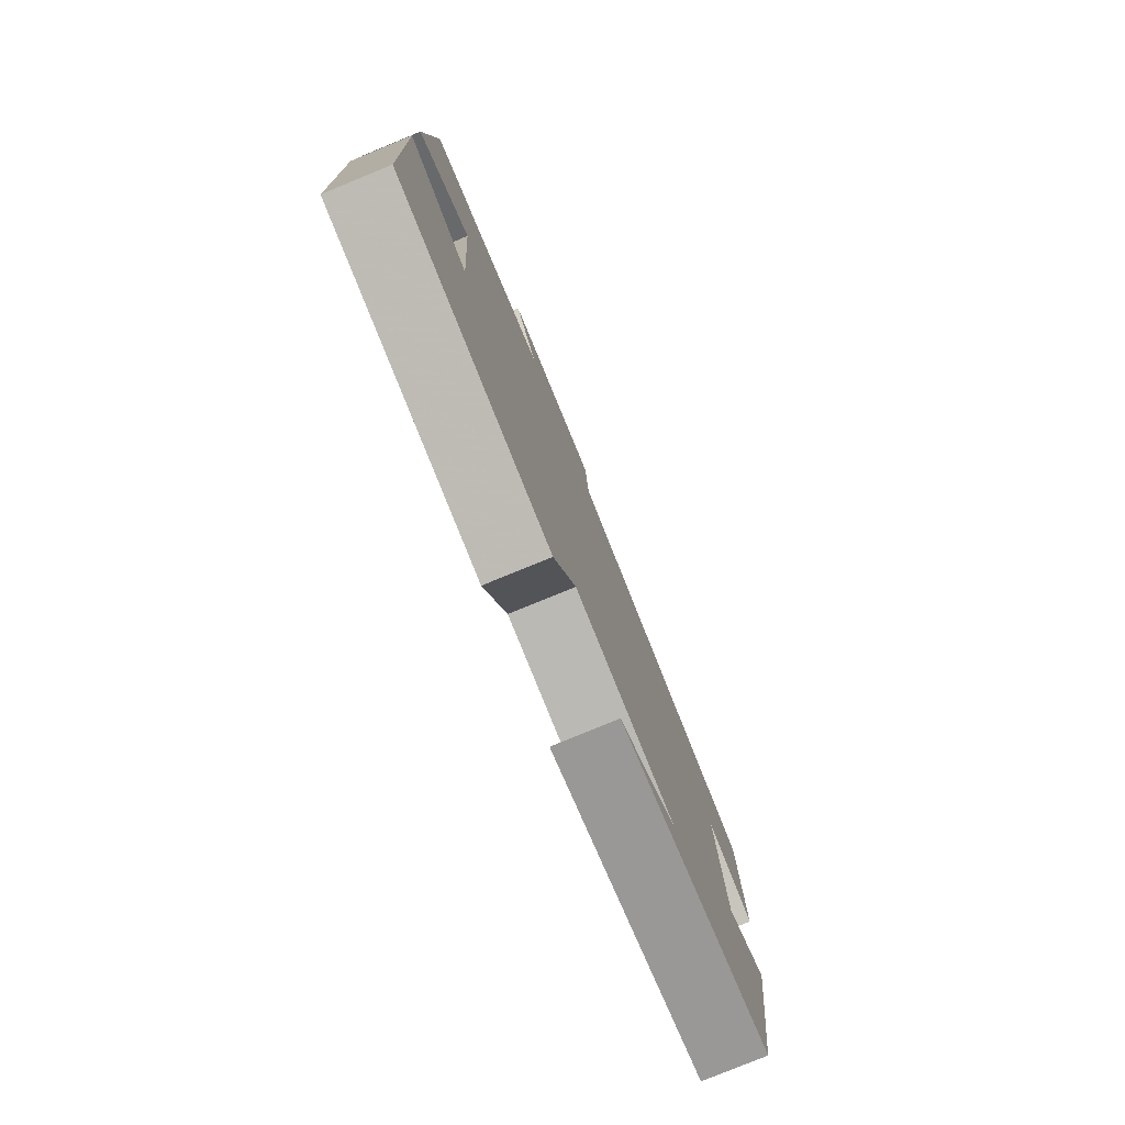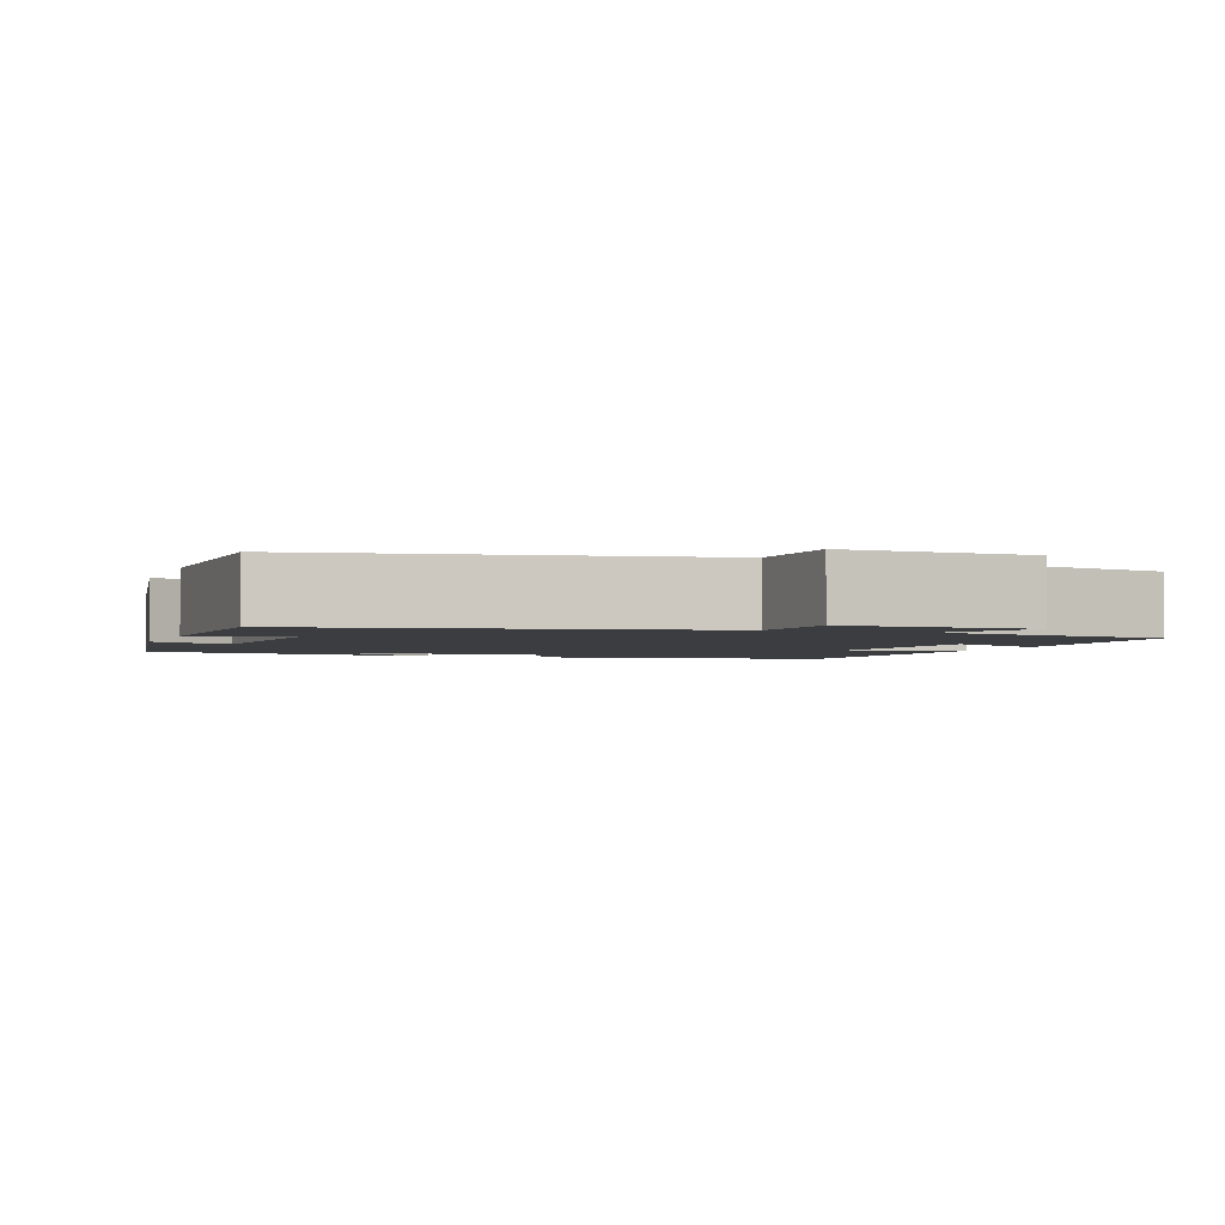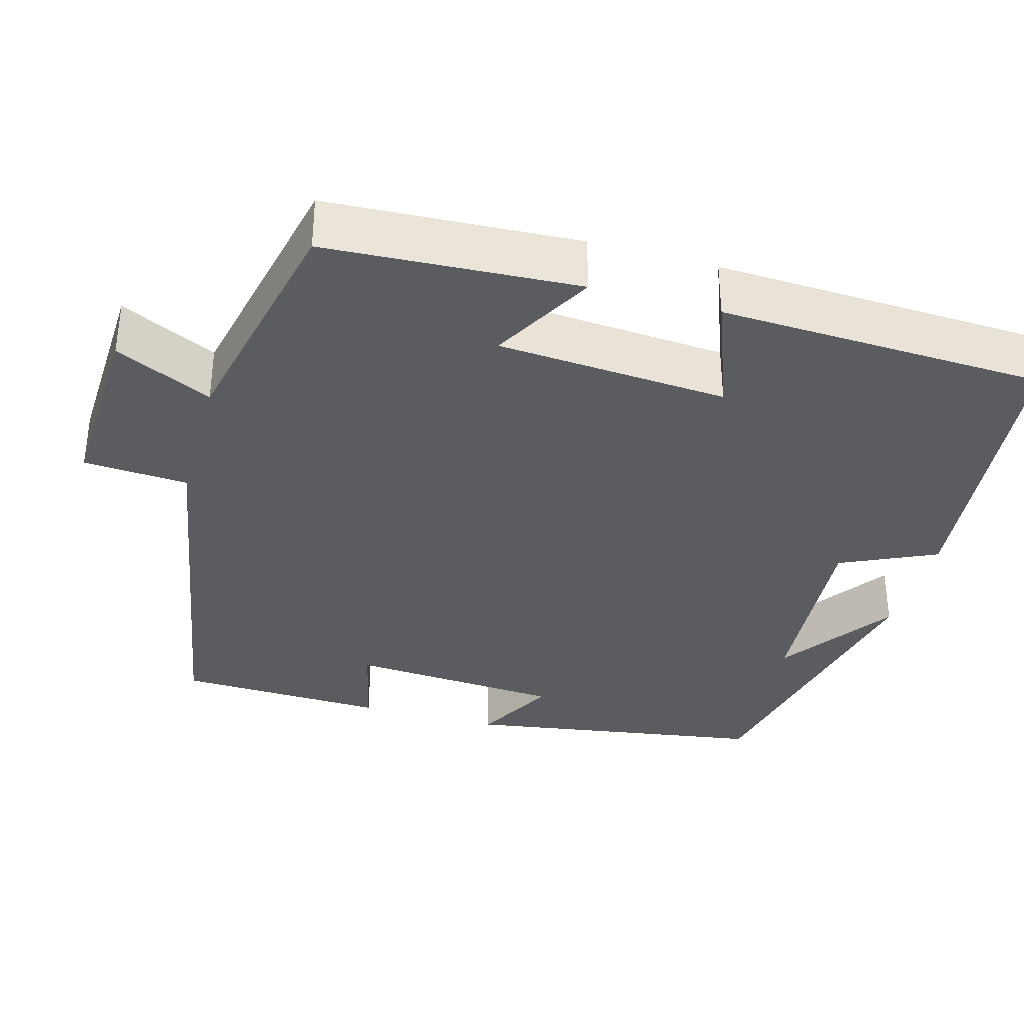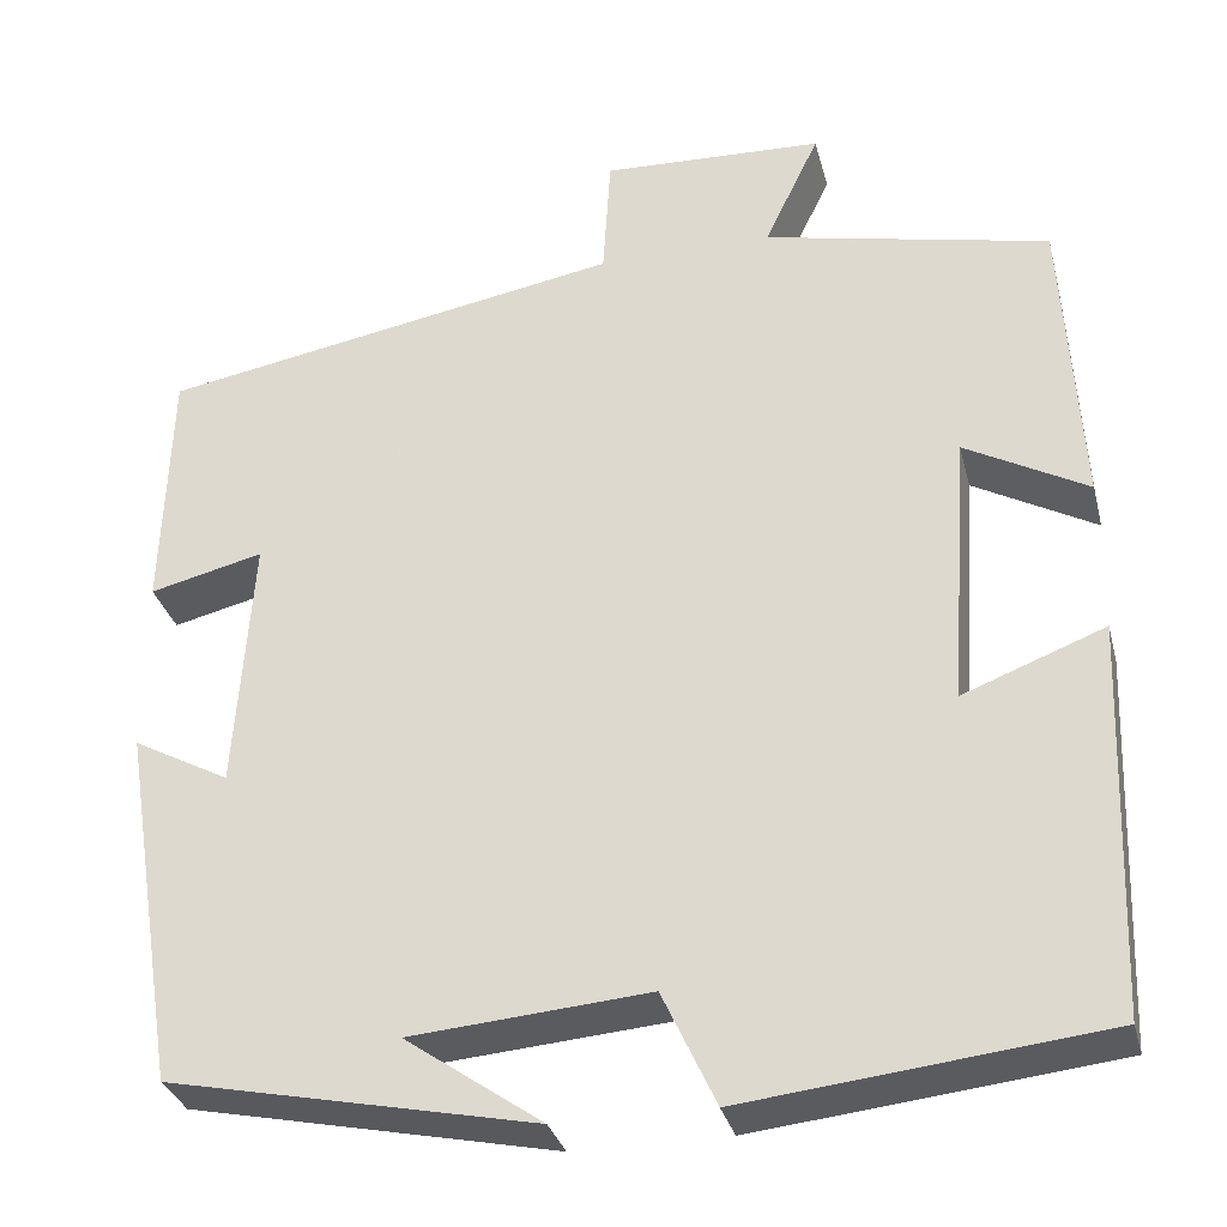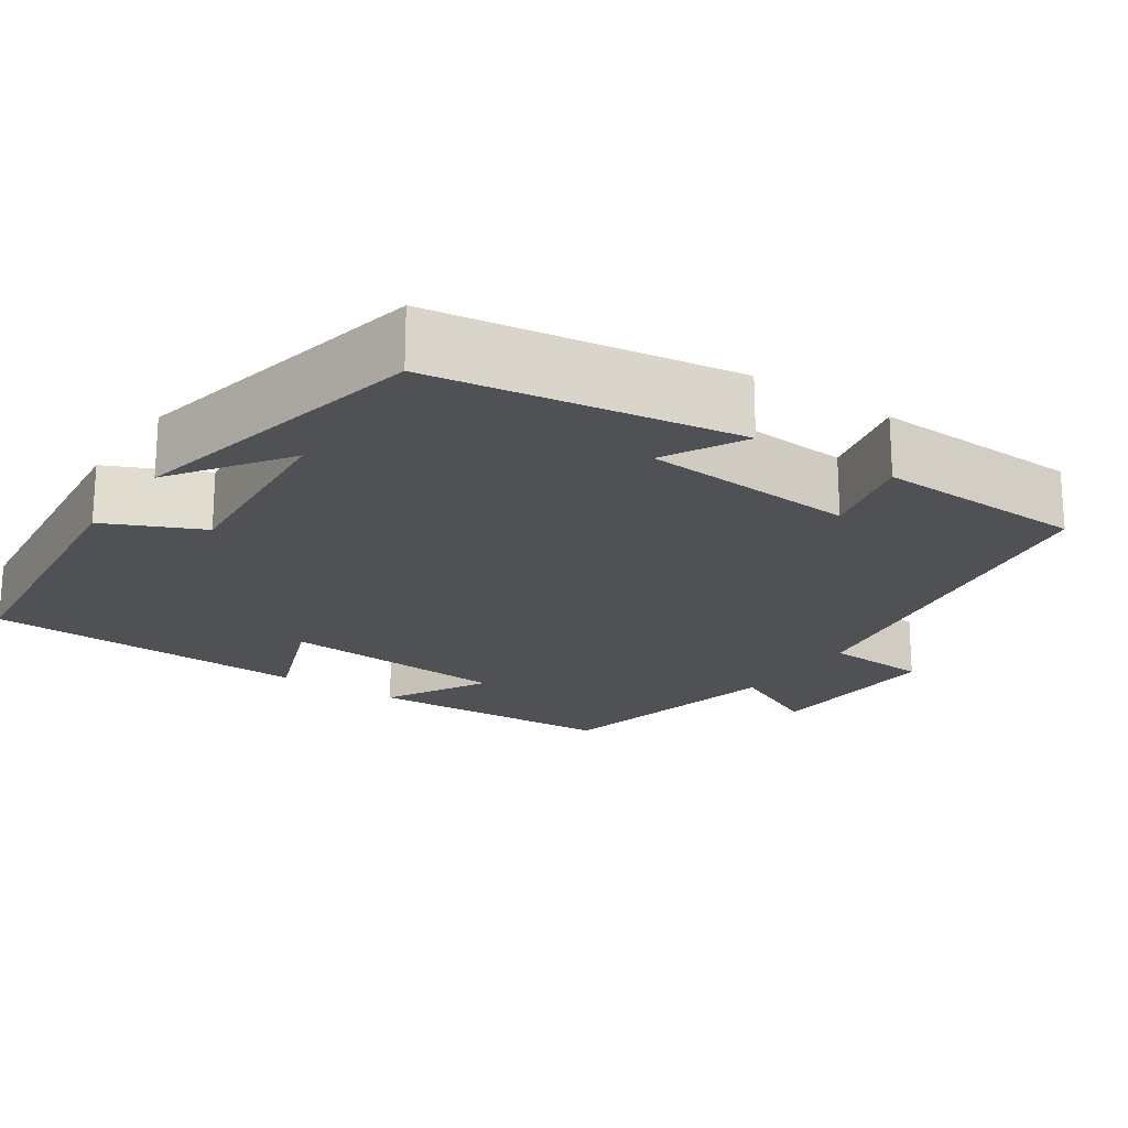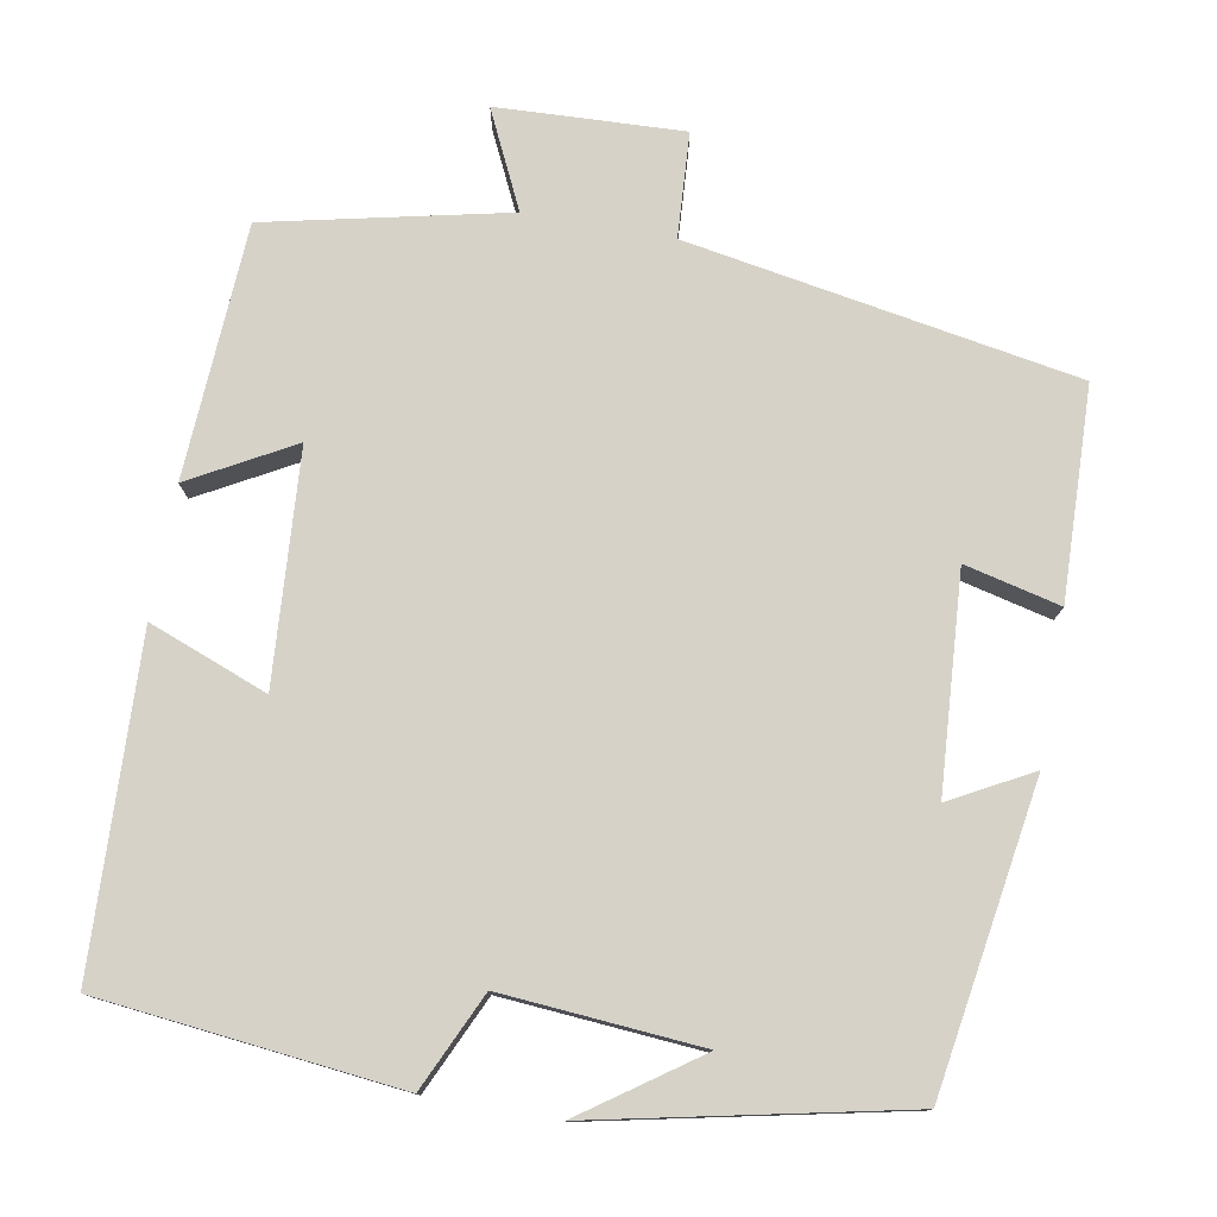
<metadata>
{"format":"obj","ext":"obj","renderer":"f3d","projection":"perspective","resolution":1024,"background":"white","views":[{"elev":-79.2,"azim":112.3,"up":"+Z"},{"elev":-2.5,"azim":-19.7,"up":"+Y"},{"elev":-35.3,"azim":74.3,"up":"+Y"},{"elev":-32.2,"azim":14.1,"up":"+Z"},{"elev":-20.1,"azim":-124.3,"up":"+Y"},{"elev":77.6,"azim":-169.9,"up":"+Y"}]}
</metadata>
<code>
v -0.439 0.07 -0.419
v -0.5 0.07 -0.037
v -0.398 0.07 -0.092
v -0.38 0.07 0.178
v -0.5 0.07 0.149
v -0.492 0.07 0.414
v -0.003 0.07 0.5
v 0.005 0.07 0.632
v 0.239 0.07 0.622
v 0.181 0.07 0.5
v 0.482 0.07 0.434
v 0.5 0.07 0.116
v 0.371 0.07 0.187
v 0.351 0.07 -0.103
v 0.5 0.07 -0.046
v 0.484 0.07 -0.459
v 0.108 0.07 -0.5
v 0.052 0.07 -0.379
v -0.198 0.07 -0.399
v -0.054 0.07 -0.5
v -0.439 0 -0.419
v -0.5 0 -0.037
v -0.398 0 -0.092
v -0.38 0 0.178
v -0.5 0 0.149
v -0.492 0 0.414
v -0.003 0 0.5
v 0.005 0 0.632
v 0.239 0 0.622
v 0.181 0 0.5
v 0.482 0 0.434
v 0.5 0 0.116
v 0.371 0 0.187
v 0.351 0 -0.103
v 0.5 0 -0.046
v 0.484 0 -0.459
v 0.108 0 -0.5
v 0.052 0 -0.379
v -0.198 0 -0.399
v -0.054 0 -0.5
f 19 20 1
f 16 17 18
f 15 16 18
f 14 15 18
f 13 14 18 19
f 10 11 12 13
f 10 13 19 1
f 7 8 9 10
f 6 7 10
f 5 6 10
f 4 5 10
f 3 4 10
f 1 2 3
f 1 3 10
f 21 40 39
f 38 37 36
f 38 36 35
f 38 35 34
f 39 38 34 33
f 33 32 31 30
f 21 39 33 30
f 30 29 28 27
f 30 27 26
f 30 26 25
f 30 25 24
f 30 24 23
f 23 22 21
f 30 23 21
f 1 21 22 2
f 2 22 23 3
f 3 23 24 4
f 4 24 25 5
f 5 25 26 6
f 6 26 27 7
f 7 27 28 8
f 8 28 29 9
f 9 29 30 10
f 10 30 31 11
f 11 31 32 12
f 12 32 33 13
f 13 33 34 14
f 14 34 35 15
f 15 35 36 16
f 16 36 37 17
f 17 37 38 18
f 18 38 39 19
f 19 39 40 20
f 20 40 21 1

</code>
